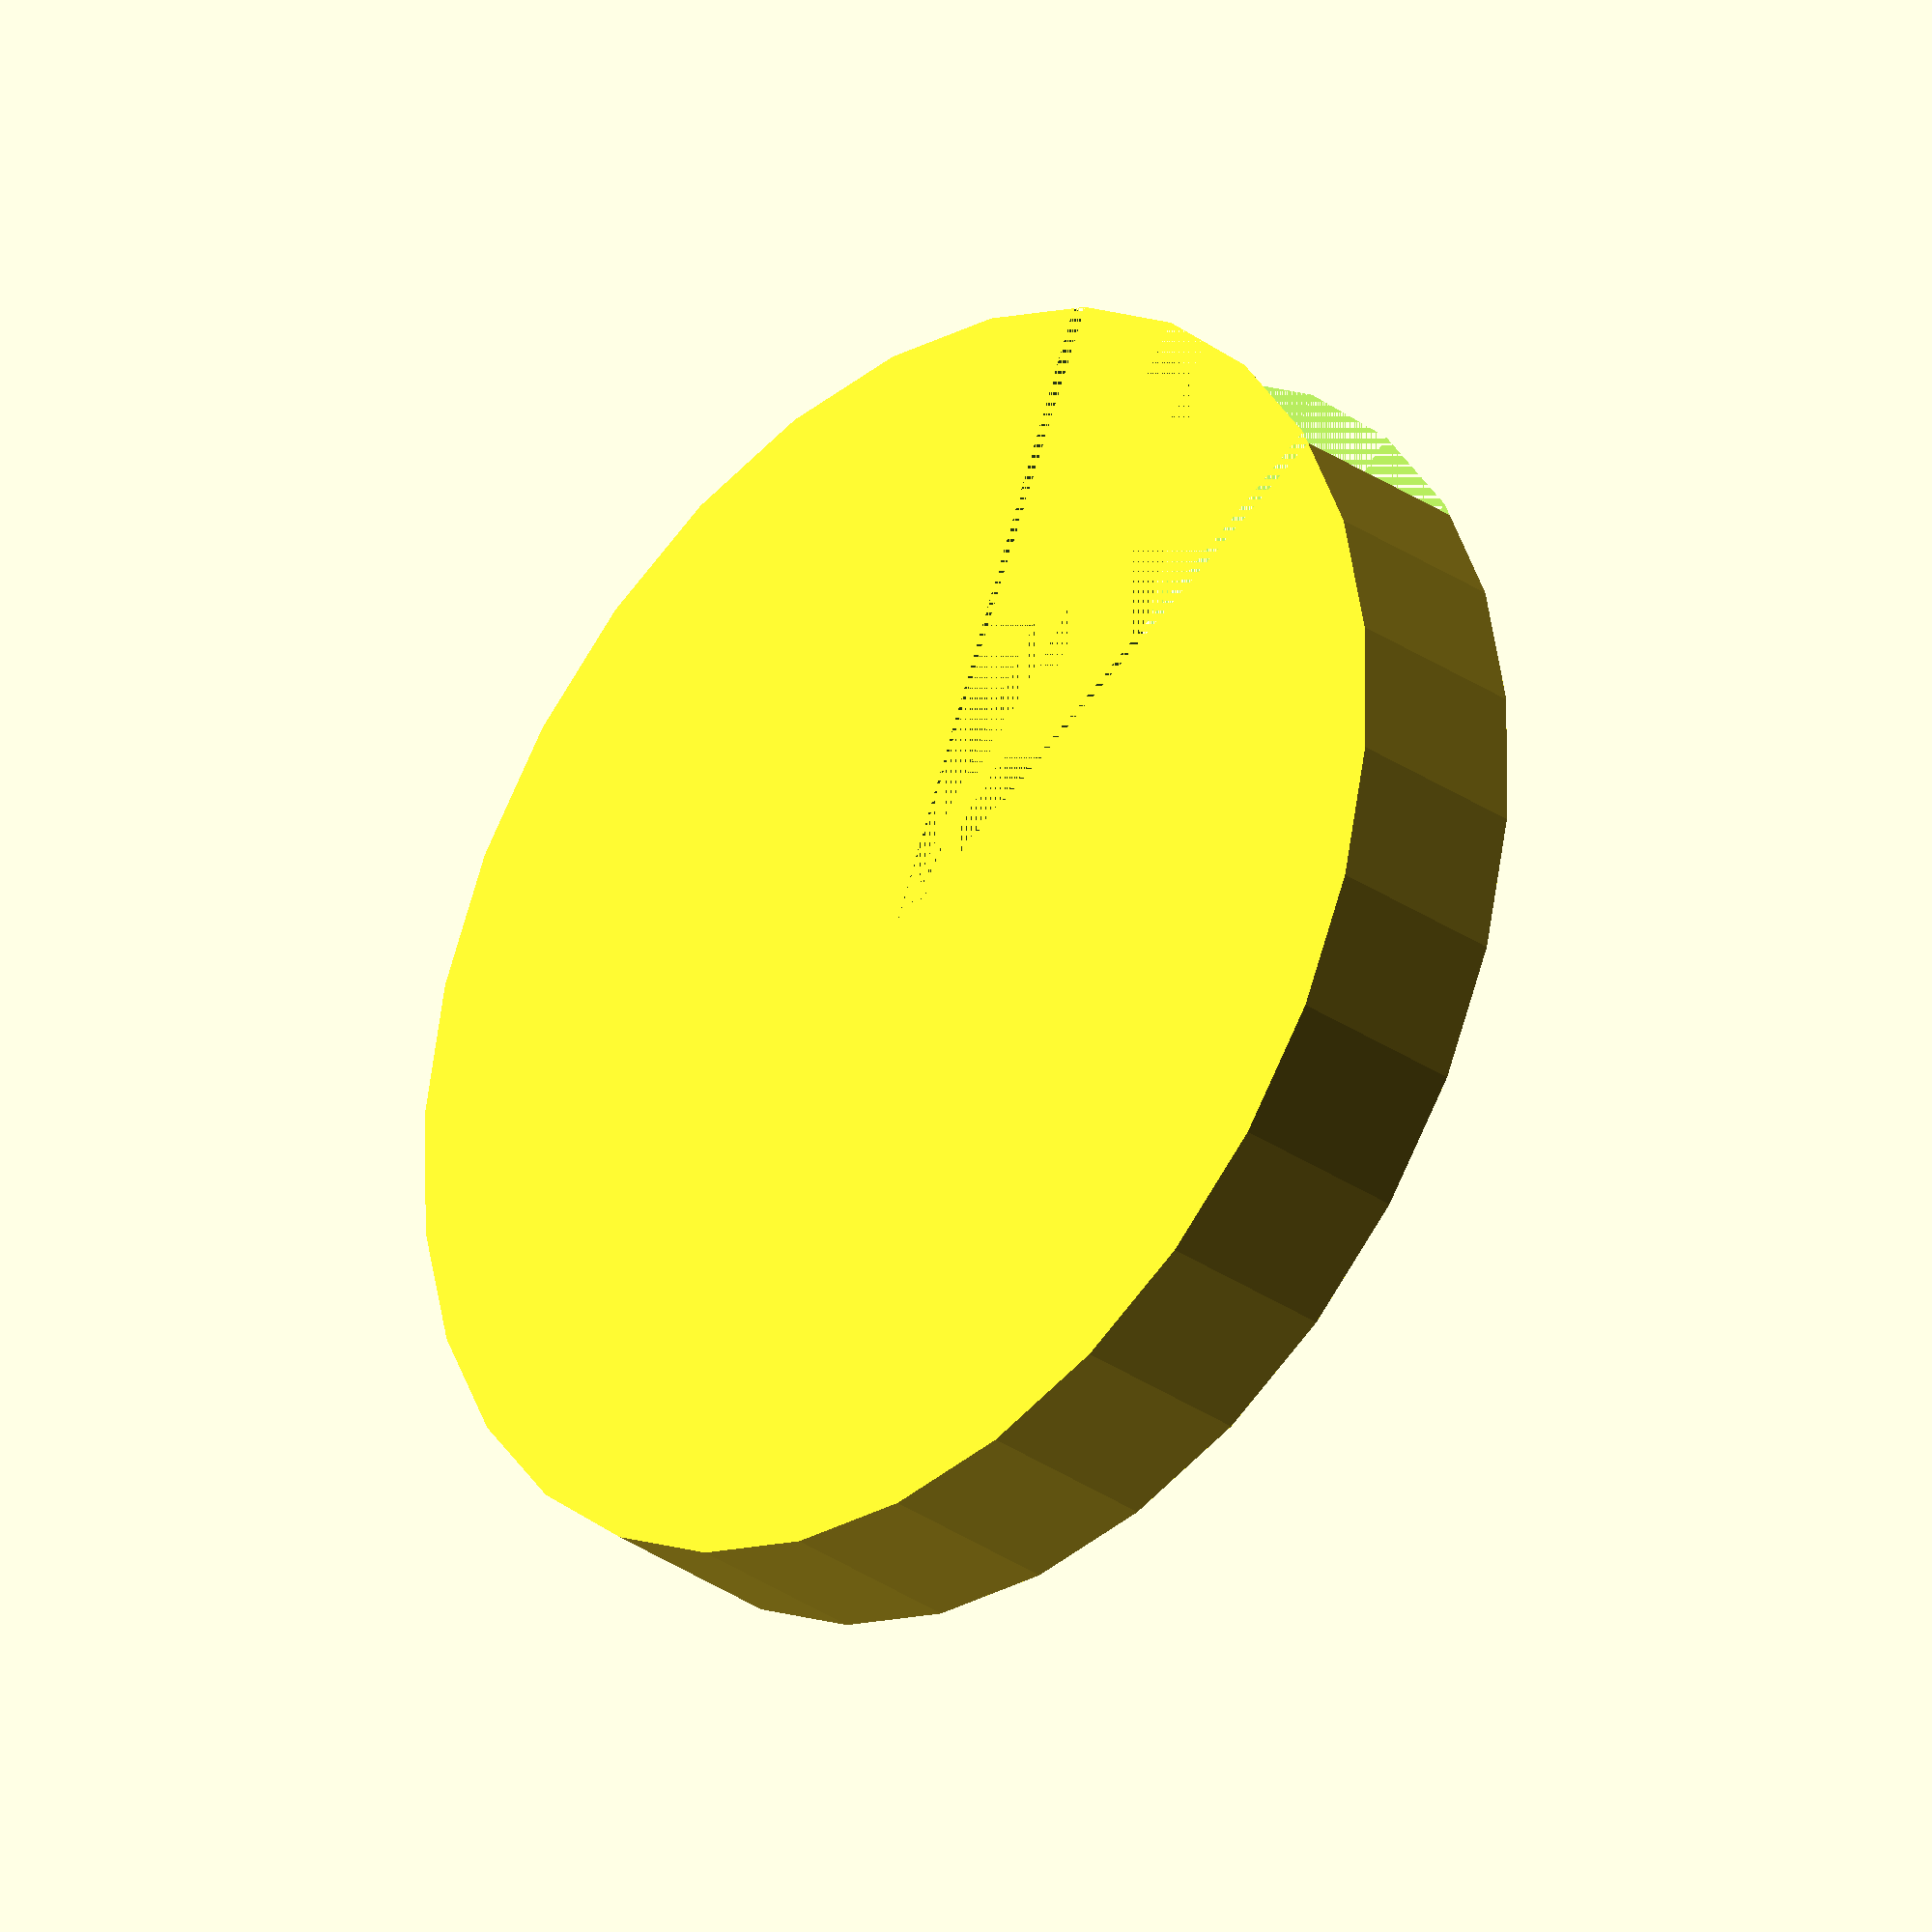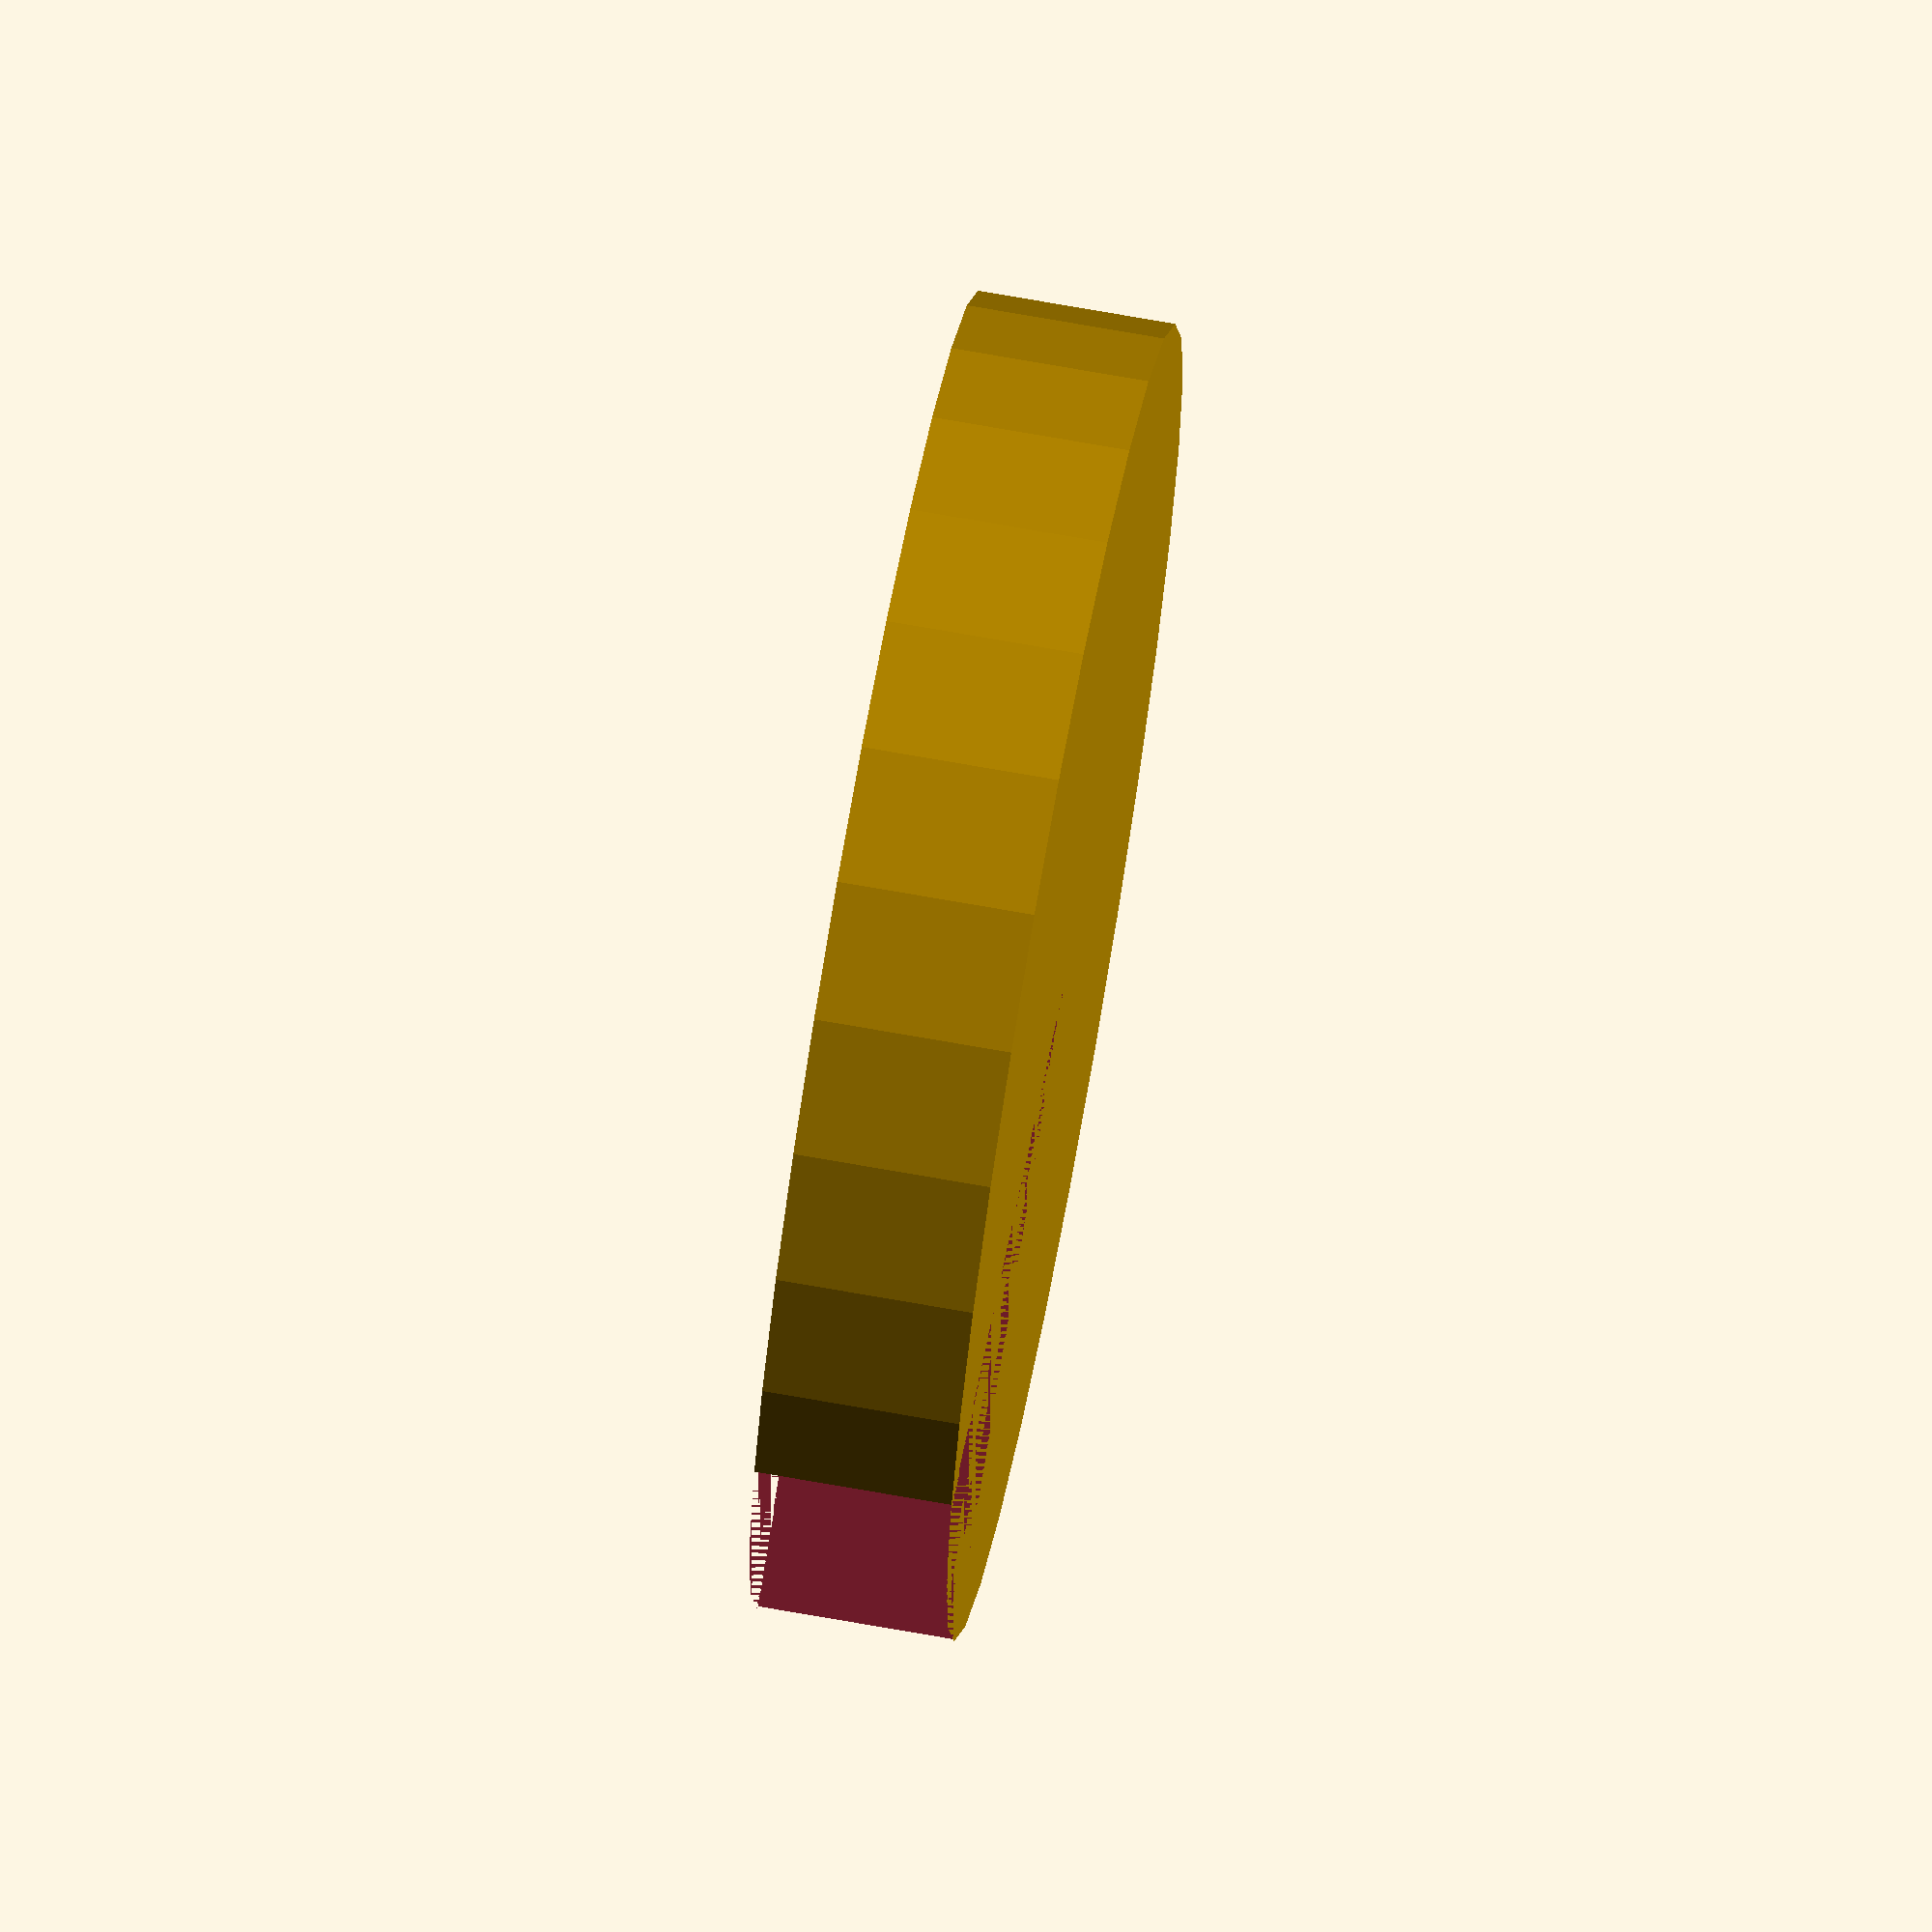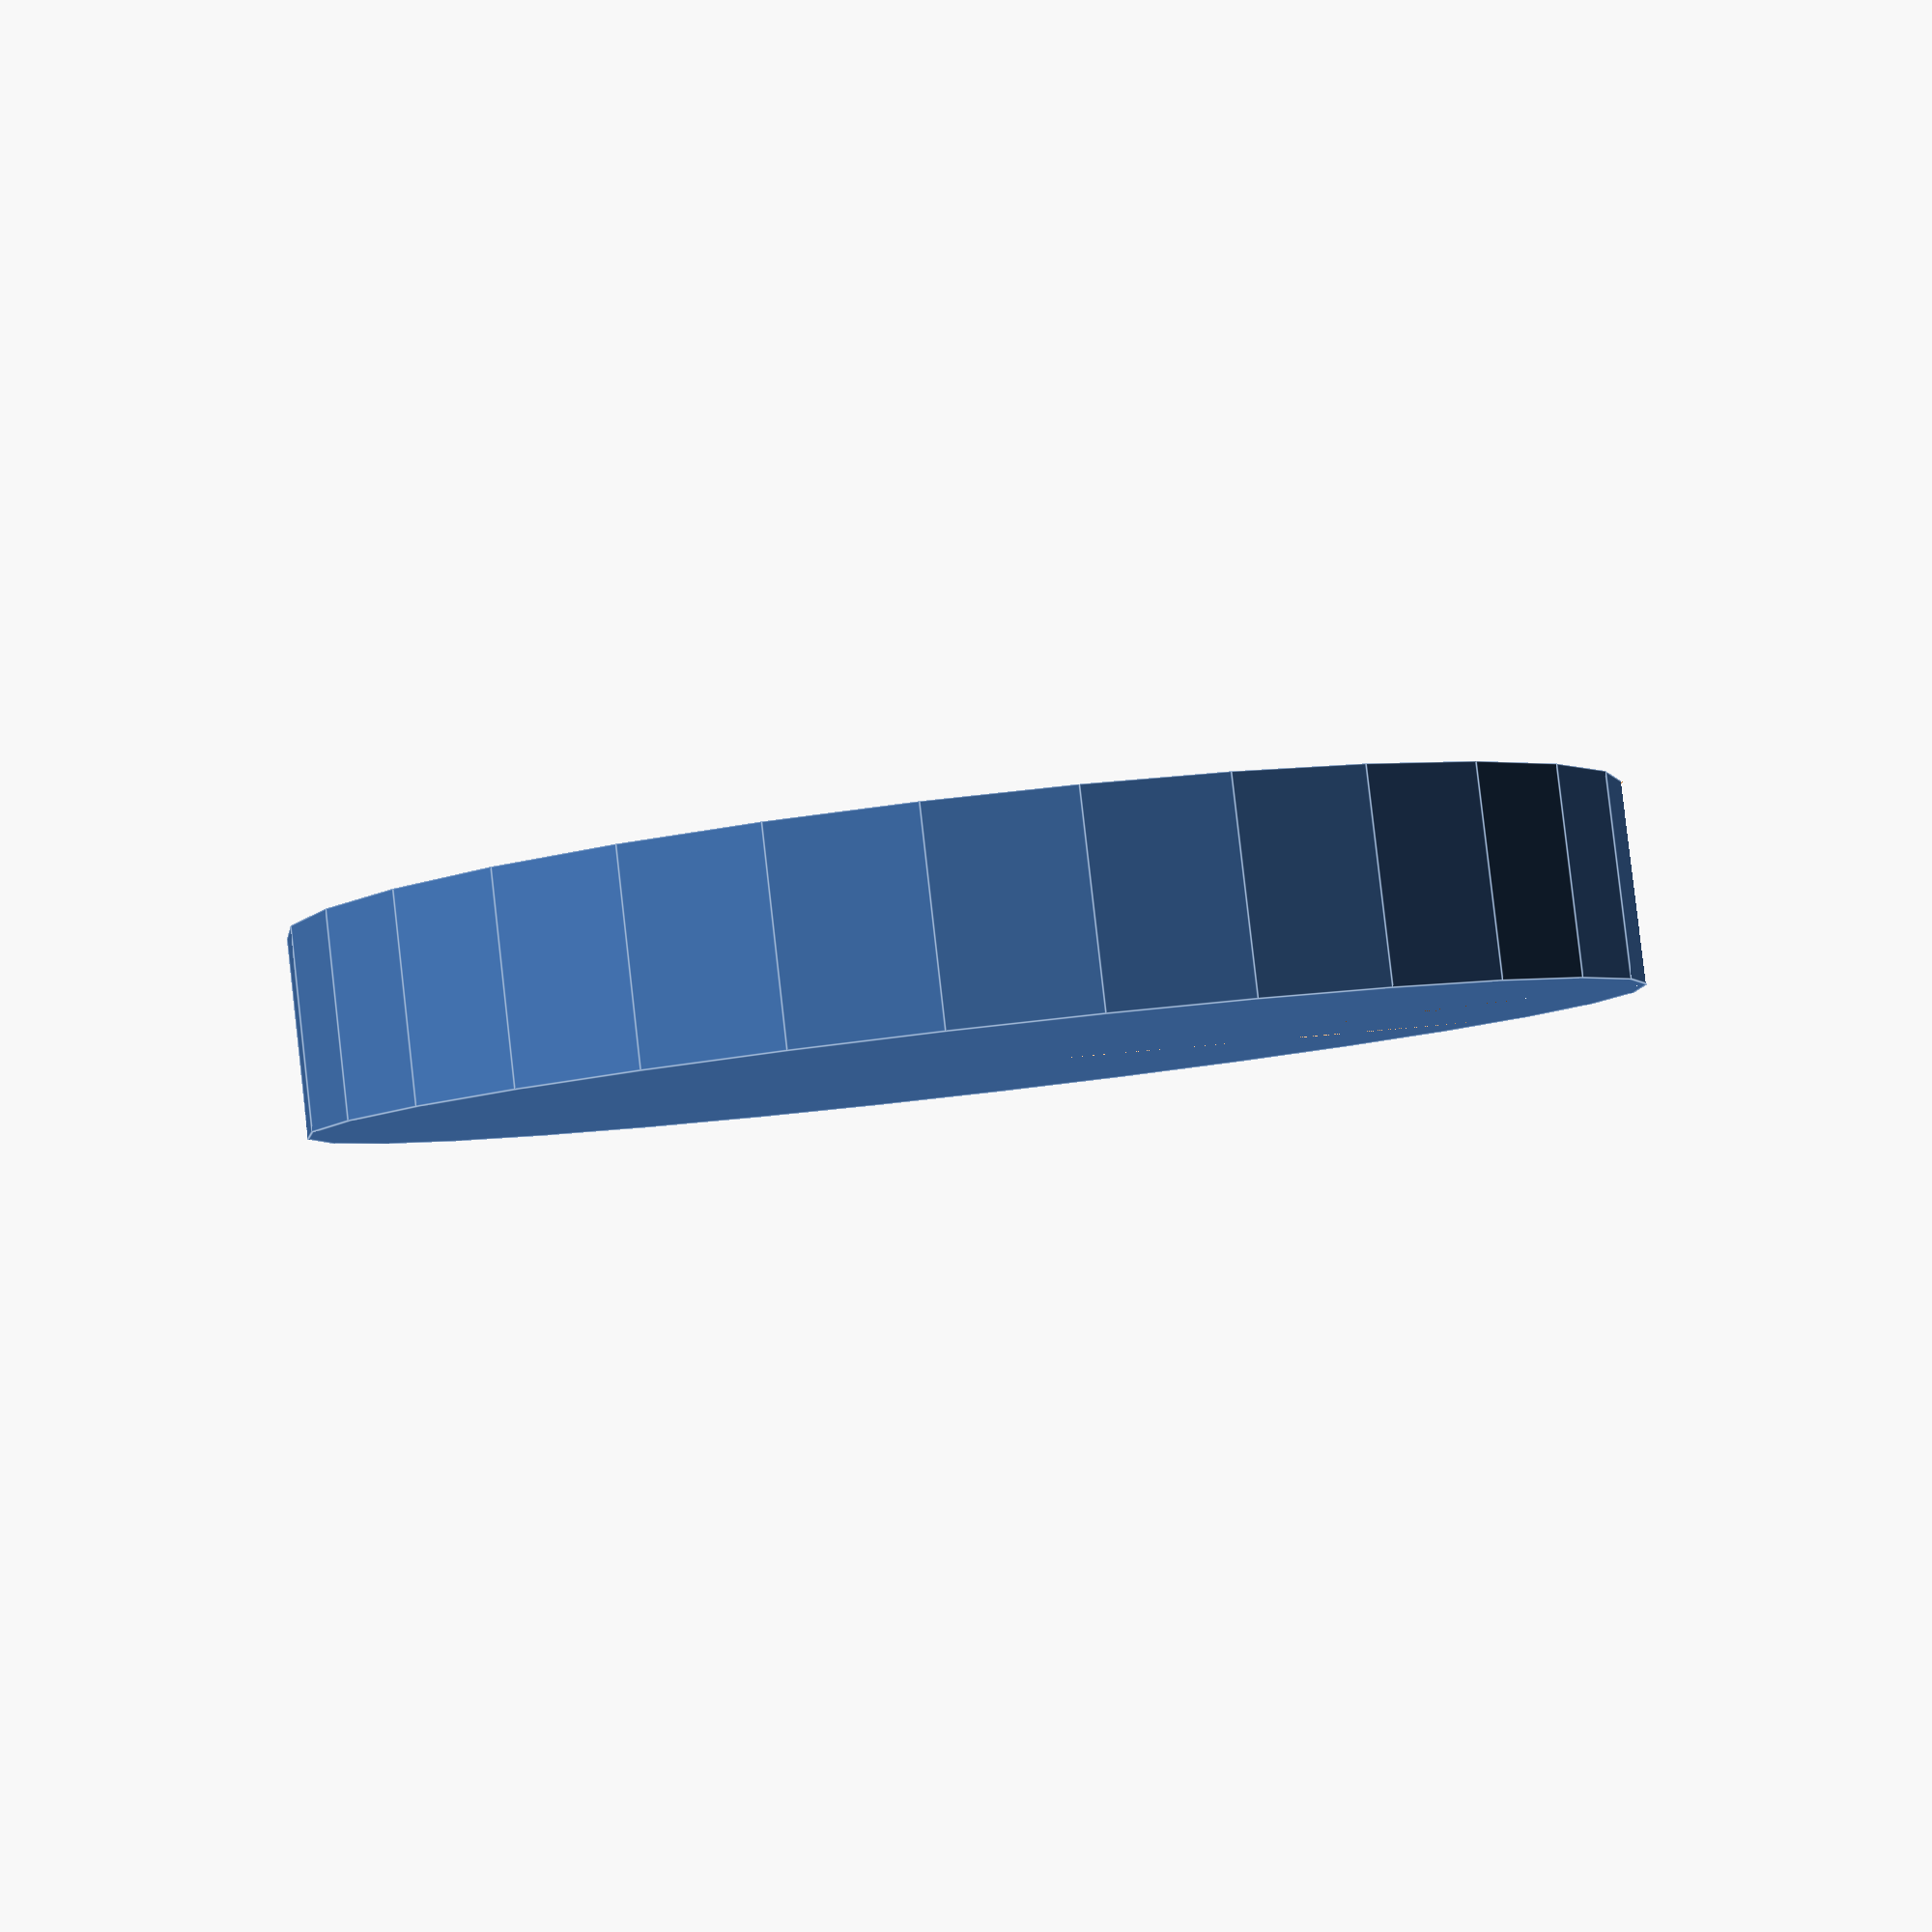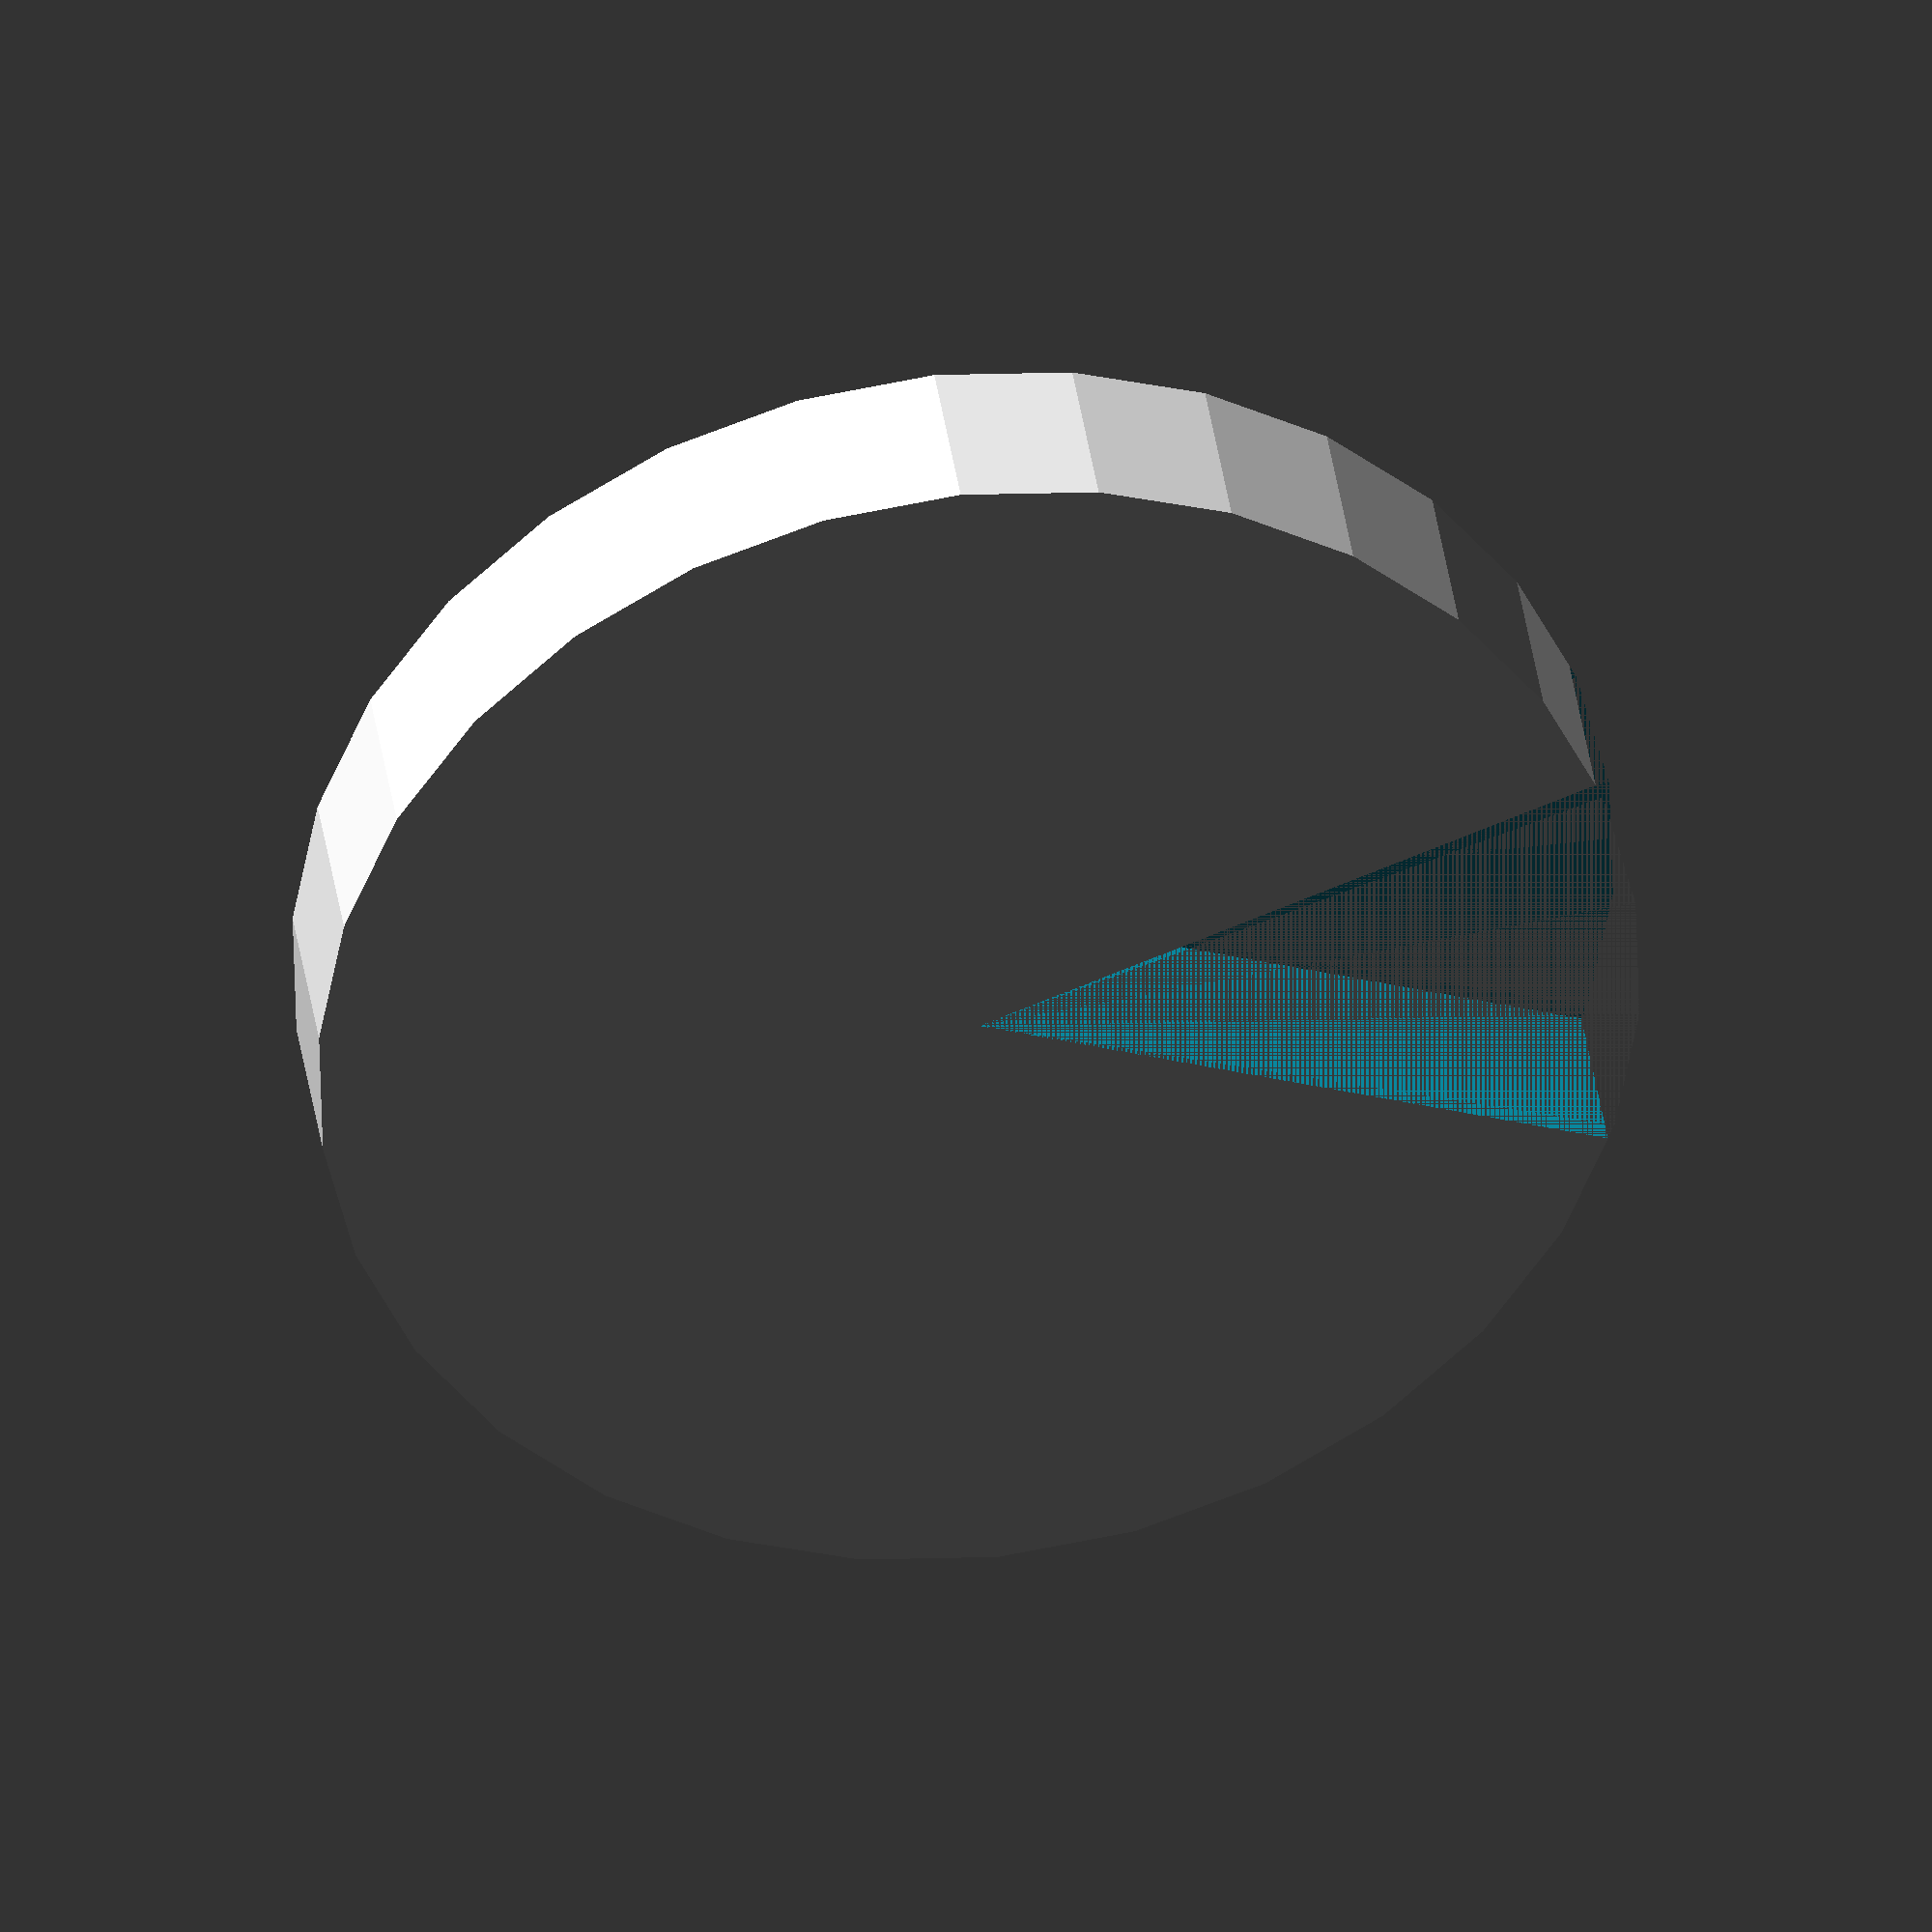
<openscad>
difference() {
	cylinder(r=10, h=3);
	scale([0.5, sqrt(2), 1]) {
		rotate([0, 0, 45]) {
			cube([10, 10, 3]);
		}
	}
}
</openscad>
<views>
elev=210.7 azim=138.3 roll=315.0 proj=o view=solid
elev=290.4 azim=92.8 roll=100.2 proj=o view=wireframe
elev=274.0 azim=99.5 roll=353.5 proj=p view=edges
elev=142.9 azim=268.4 roll=187.6 proj=o view=wireframe
</views>
